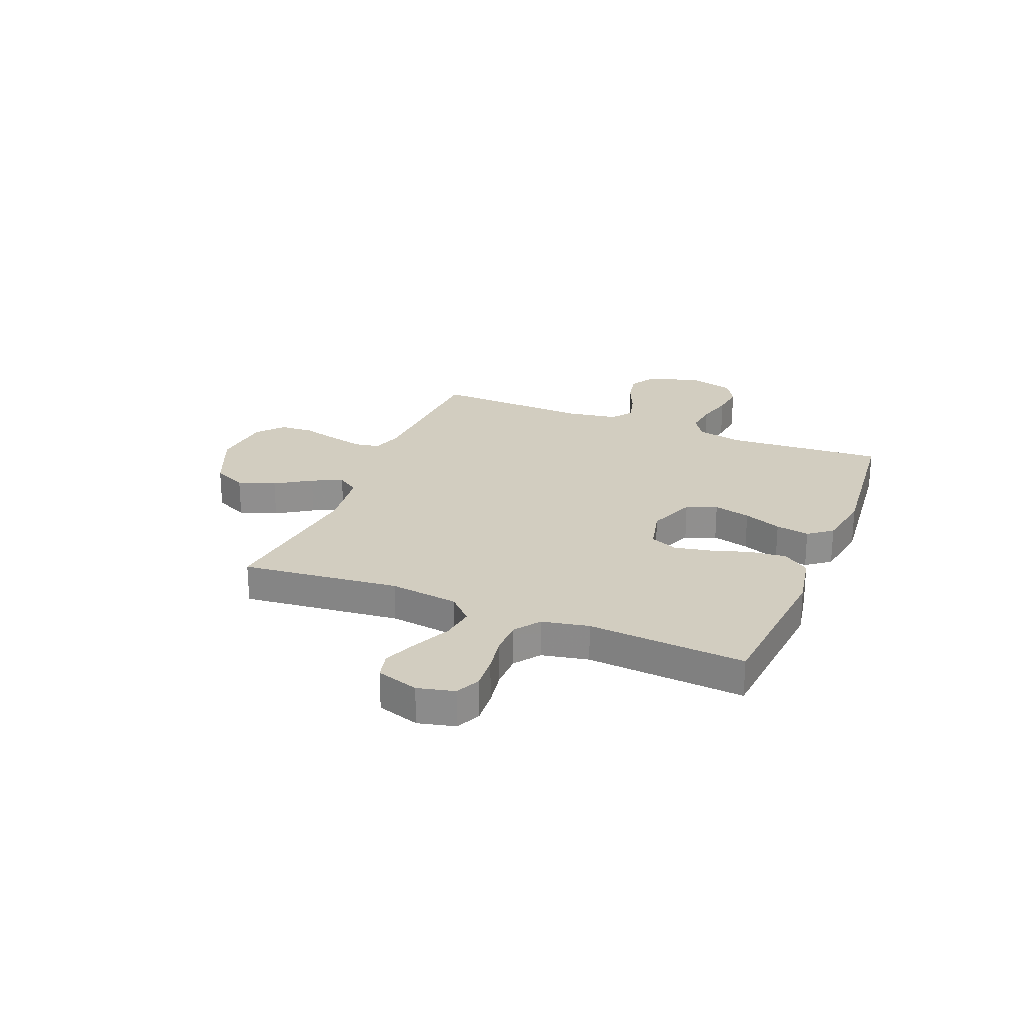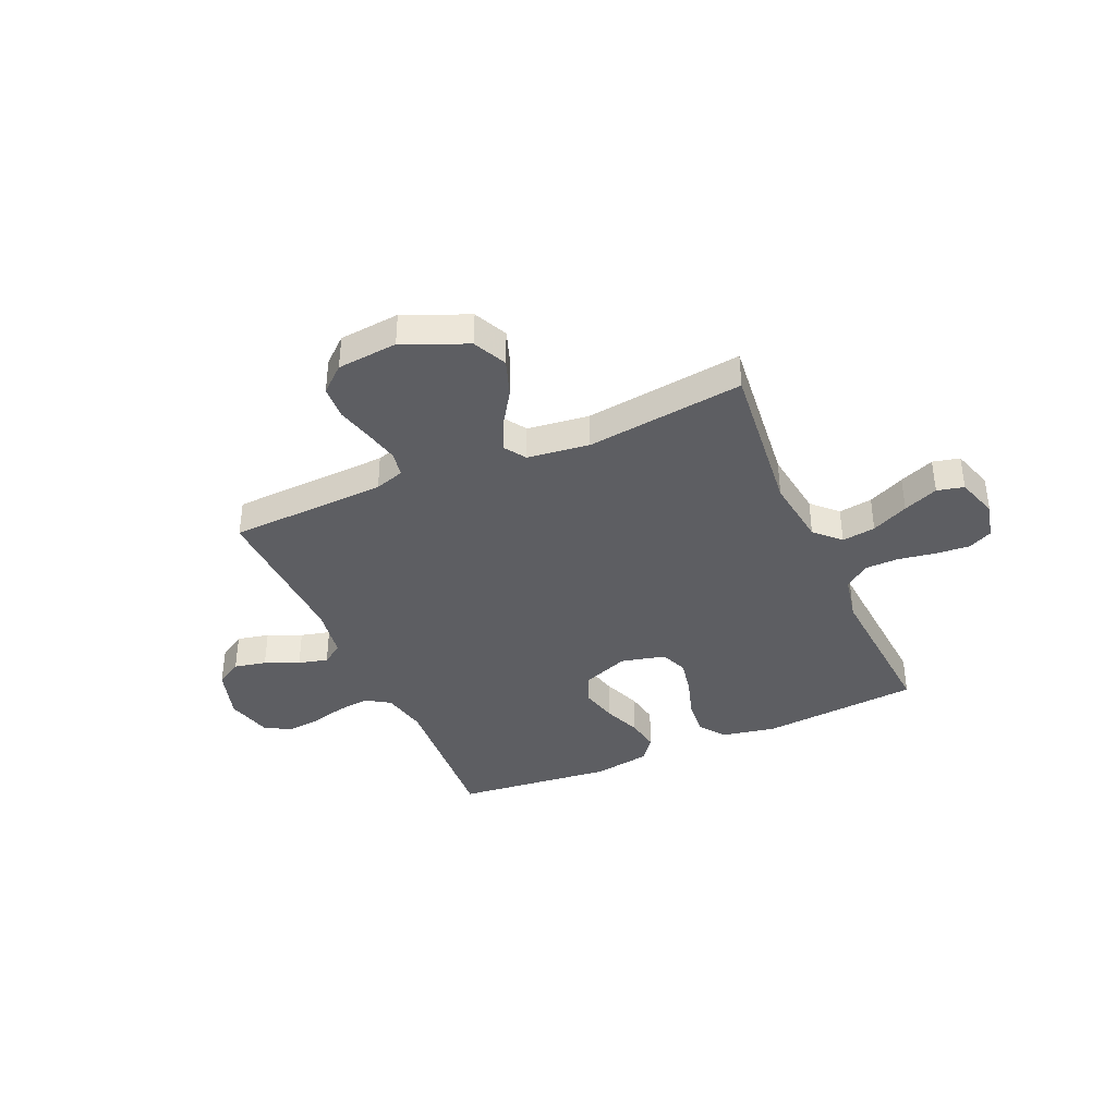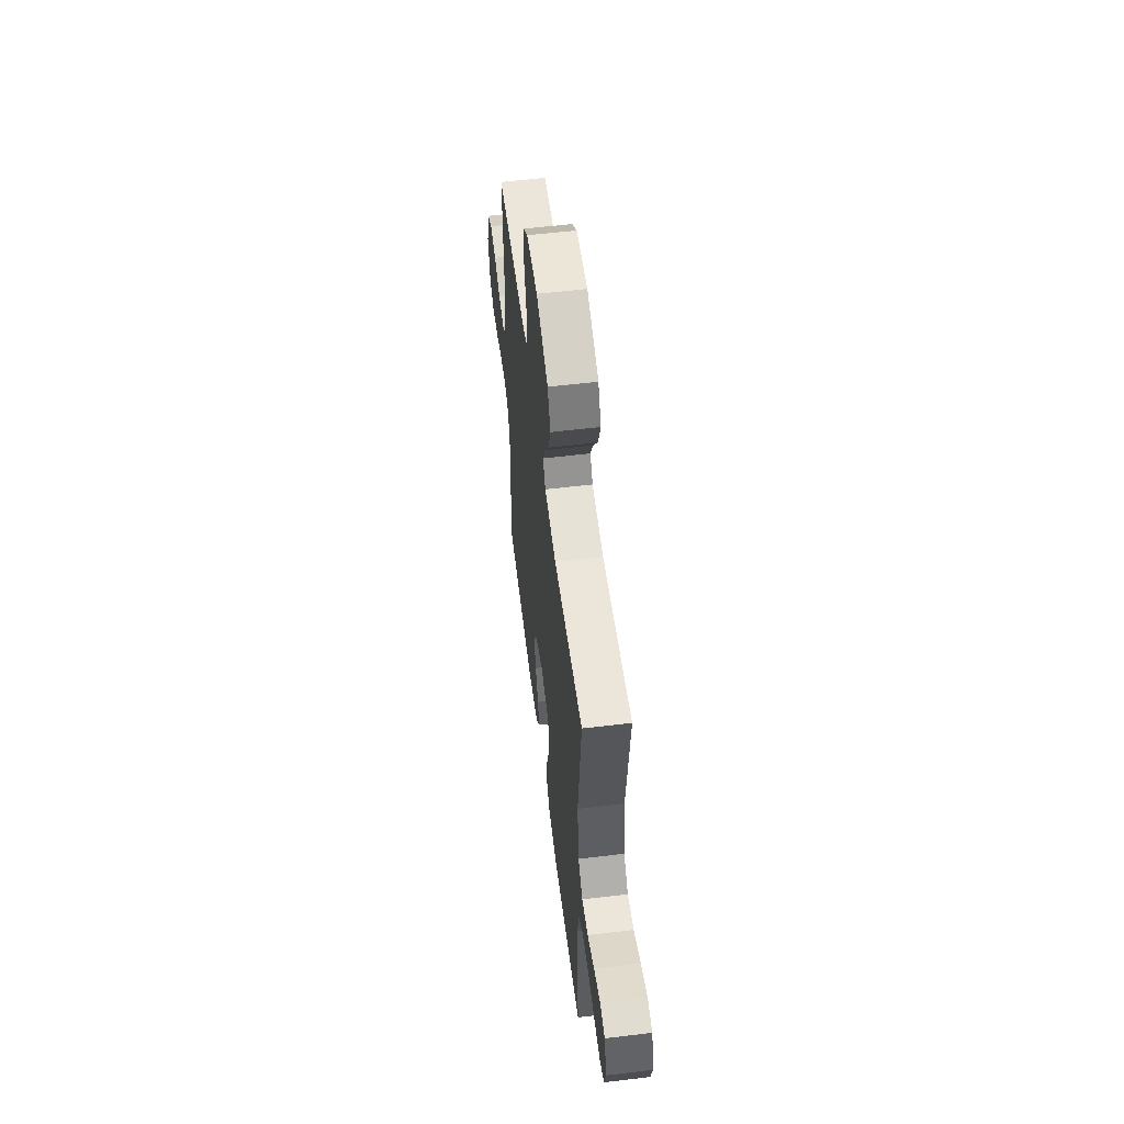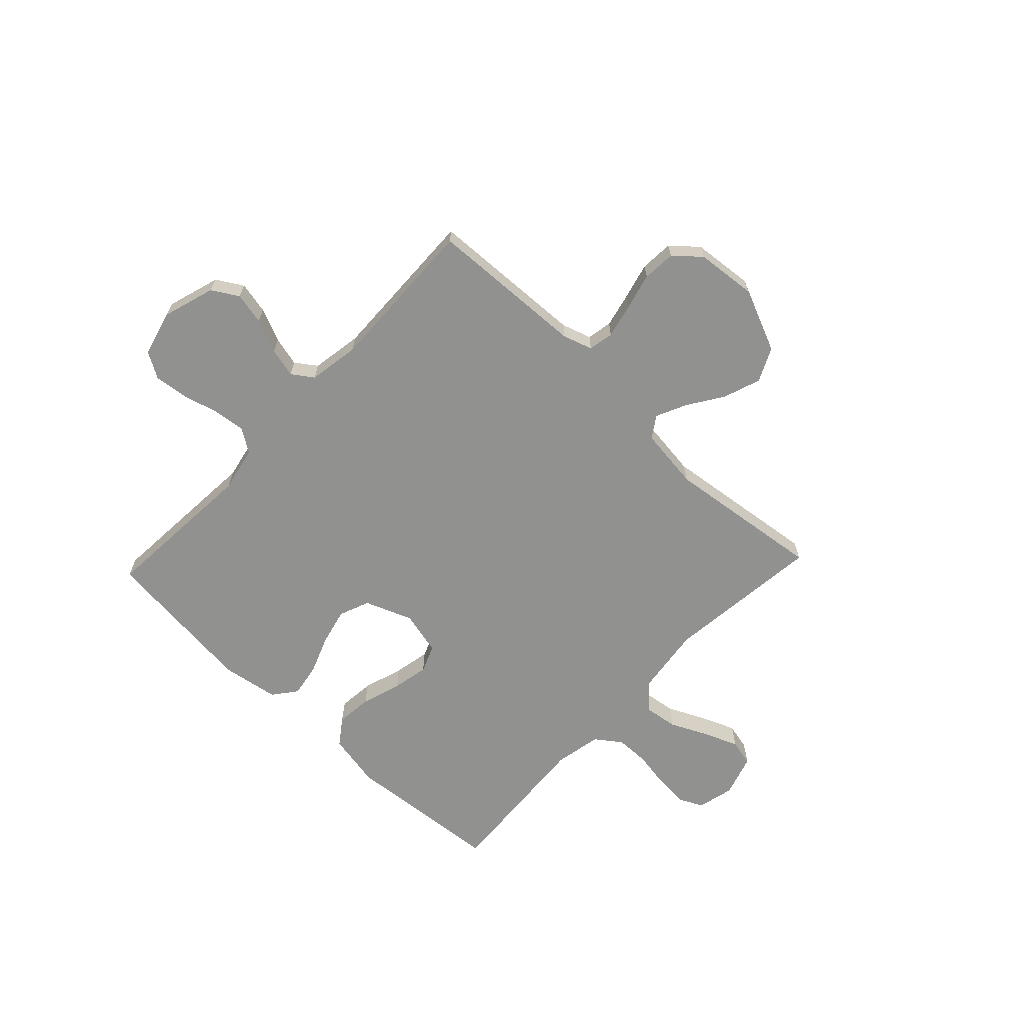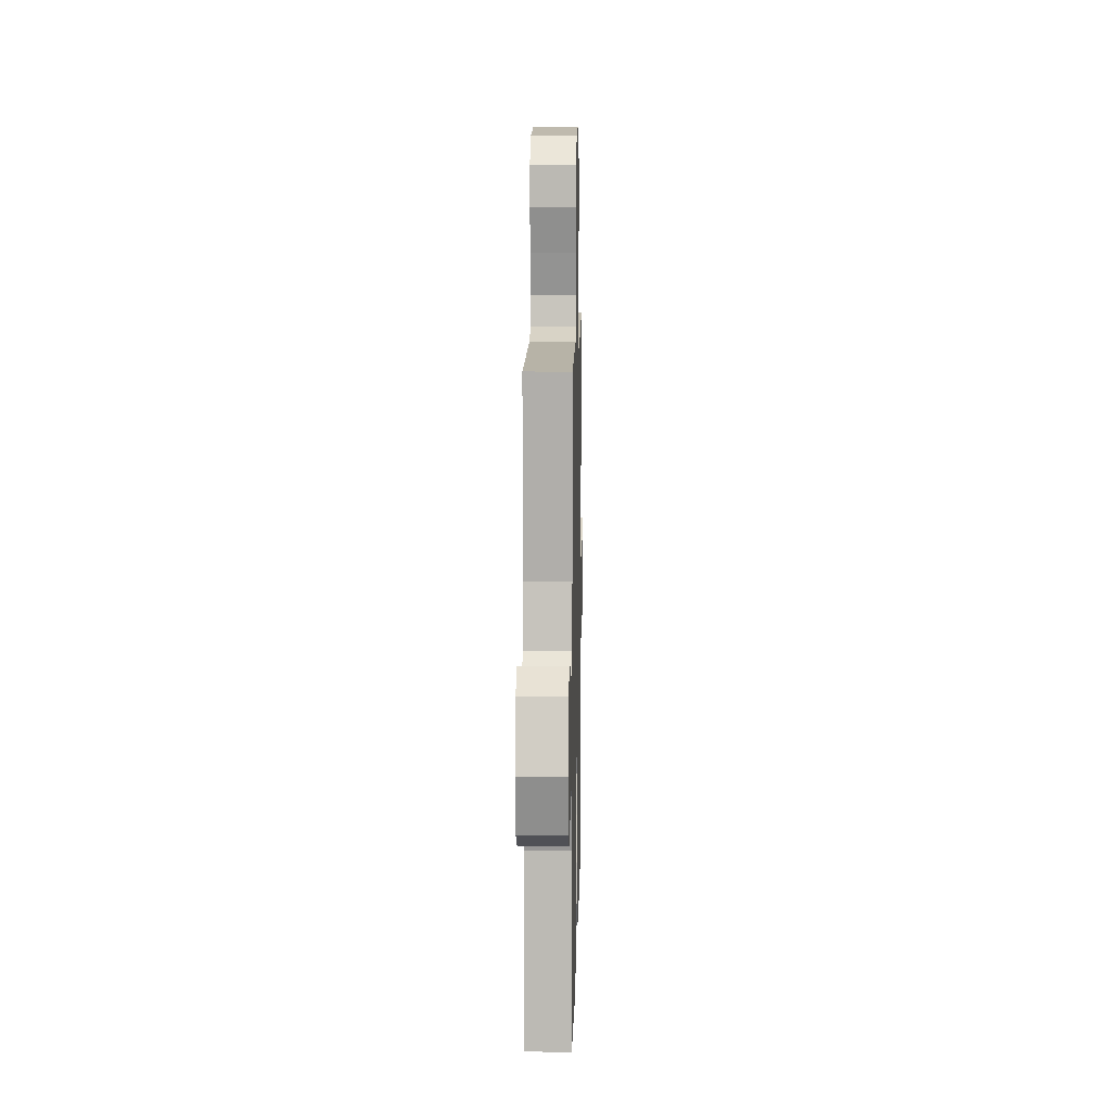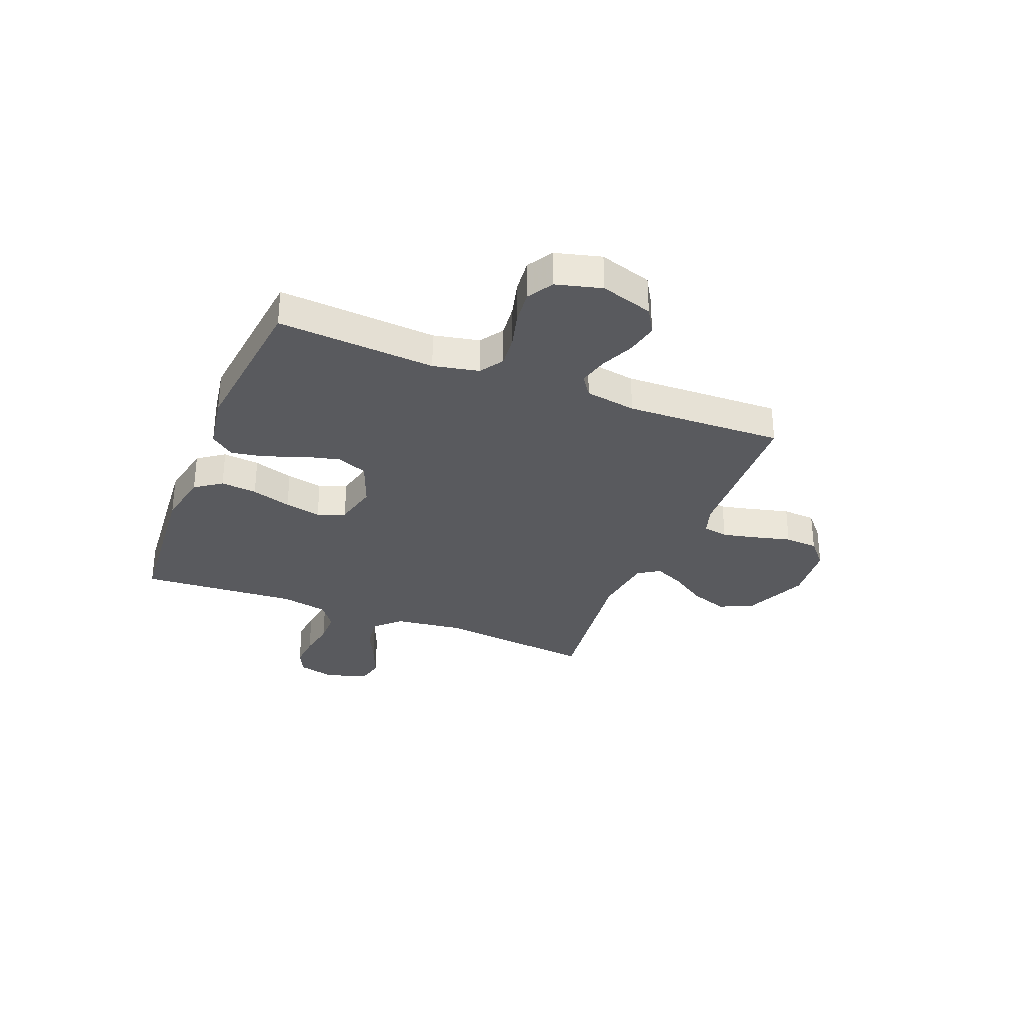
<metadata>
{"format":"obj","ext":"obj","renderer":"f3d","projection":"perspective","resolution":1024,"background":"white","views":[{"elev":24.6,"azim":112.2,"up":"+Y"},{"elev":-38.5,"azim":23.8,"up":"+Y"},{"elev":56.9,"azim":82.9,"up":"+Z"},{"elev":-66.0,"azim":-43.4,"up":"+Y"},{"elev":10.2,"azim":-88.7,"up":"+Z"},{"elev":-31.4,"azim":-111.8,"up":"+Y"}]}
</metadata>
<code>
v 0.5 0.07 -0.5
v 0.2 0.07 -0.526
v 0.096 0.07 -0.506
v 0.06 0.07 -0.456
v 0.067 0.07 -0.387
v 0.091 0.07 -0.311
v 0.105 0.07 -0.242
v 0.084 0.07 -0.19
v 0 0.07 -0.17
v -0.09 0.07 -0.205
v -0.113 0.07 -0.263
v -0.096 0.07 -0.333
v -0.068 0.07 -0.405
v -0.057 0.07 -0.469
v -0.092 0.07 -0.514
v -0.2 0.07 -0.532
v -0.5 0.07 -0.5
v -0.479 0.07 -0.2
v -0.497 0.07 -0.113
v -0.542 0.07 -0.084
v -0.604 0.07 -0.091
v -0.672 0.07 -0.109
v -0.736 0.07 -0.116
v -0.785 0.07 -0.087
v -0.808 0.07 0
v -0.777 0.07 0.1
v -0.727 0.07 0.13
v -0.666 0.07 0.117
v -0.602 0.07 0.089
v -0.546 0.07 0.075
v -0.506 0.07 0.103
v -0.49 0.07 0.2
v -0.5 0.07 0.5
v -0.2 0.07 0.513
v -0.144 0.07 0.531
v -0.135 0.07 0.579
v -0.15 0.07 0.644
v -0.168 0.07 0.714
v -0.164 0.07 0.777
v -0.115 0.07 0.82
v 0 0.07 0.831
v 0.121 0.07 0.779
v 0.151 0.07 0.715
v 0.126 0.07 0.644
v 0.082 0.07 0.577
v 0.055 0.07 0.519
v 0.082 0.07 0.478
v 0.2 0.07 0.463
v 0.5 0.07 0.5
v 0.467 0.07 0.2
v 0.484 0.07 0.069
v 0.53 0.07 0.023
v 0.594 0.07 0.032
v 0.664 0.07 0.065
v 0.73 0.07 0.092
v 0.781 0.07 0.08
v 0.806 0.07 0
v 0.789 0.07 -0.07
v 0.743 0.07 -0.092
v 0.679 0.07 -0.087
v 0.609 0.07 -0.075
v 0.545 0.07 -0.076
v 0.497 0.07 -0.111
v 0.479 0.07 -0.2
v 0.5 0 -0.5
v 0.2 0 -0.526
v 0.096 0 -0.506
v 0.06 0 -0.456
v 0.067 0 -0.387
v 0.091 0 -0.311
v 0.105 0 -0.242
v 0.084 0 -0.19
v 0 0 -0.17
v -0.09 0 -0.205
v -0.113 0 -0.263
v -0.096 0 -0.333
v -0.068 0 -0.405
v -0.057 0 -0.469
v -0.092 0 -0.514
v -0.2 0 -0.532
v -0.5 0 -0.5
v -0.479 0 -0.2
v -0.497 0 -0.113
v -0.542 0 -0.084
v -0.604 0 -0.091
v -0.672 0 -0.109
v -0.736 0 -0.116
v -0.785 0 -0.087
v -0.808 0 0
v -0.777 0 0.1
v -0.727 0 0.13
v -0.666 0 0.117
v -0.602 0 0.089
v -0.546 0 0.075
v -0.506 0 0.103
v -0.49 0 0.2
v -0.5 0 0.5
v -0.2 0 0.513
v -0.144 0 0.531
v -0.135 0 0.579
v -0.15 0 0.644
v -0.168 0 0.714
v -0.164 0 0.777
v -0.115 0 0.82
v 0 0 0.831
v 0.121 0 0.779
v 0.151 0 0.715
v 0.126 0 0.644
v 0.082 0 0.577
v 0.055 0 0.519
v 0.082 0 0.478
v 0.2 0 0.463
v 0.5 0 0.5
v 0.467 0 0.2
v 0.484 0 0.069
v 0.53 0 0.023
v 0.594 0 0.032
v 0.664 0 0.065
v 0.73 0 0.092
v 0.781 0 0.08
v 0.806 0 0
v 0.789 0 -0.07
v 0.743 0 -0.092
v 0.679 0 -0.087
v 0.609 0 -0.075
v 0.545 0 -0.076
v 0.497 0 -0.111
v 0.479 0 -0.2
f 58 59 60 61
f 58 61 62
f 57 58 62
f 56 57 62
f 53 54 55 56
f 53 56 62
f 52 53 62 63
f 48 49 50
f 47 48 50 51
f 42 43 44 45
f 42 45 46
f 41 42 46
f 40 41 46
f 37 38 39 40
f 36 37 40 46
f 35 36 46 47
f 32 33 34
f 31 32 34 35
f 26 27 28 29
f 26 29 30
f 25 26 30
f 24 25 30
f 21 22 23 24
f 20 21 24 30
f 19 20 30 31
f 15 16 17 18
f 12 13 14 15
f 11 12 15 18
f 10 11 18 19
f 3 4 5 6
f 3 6 7
f 64 1 2 3
f 63 64 3 7
f 51 52 63 7
f 9 10 19 31
f 8 9 31 35
f 35 47 51
f 7 8 35 51
f 125 124 123 122
f 126 125 122
f 126 122 121
f 126 121 120
f 120 119 118 117
f 126 120 117
f 127 126 117 116
f 114 113 112
f 115 114 112 111
f 109 108 107 106
f 110 109 106
f 110 106 105
f 110 105 104
f 104 103 102 101
f 110 104 101 100
f 111 110 100 99
f 98 97 96
f 99 98 96 95
f 93 92 91 90
f 94 93 90
f 94 90 89
f 94 89 88
f 88 87 86 85
f 94 88 85 84
f 95 94 84 83
f 82 81 80 79
f 79 78 77 76
f 82 79 76 75
f 83 82 75 74
f 70 69 68 67
f 71 70 67
f 67 66 65 128
f 71 67 128 127
f 71 127 116 115
f 95 83 74 73
f 99 95 73 72
f 115 111 99
f 115 99 72 71
f 1 65 66 2
f 2 66 67 3
f 3 67 68 4
f 4 68 69 5
f 5 69 70 6
f 6 70 71 7
f 7 71 72 8
f 8 72 73 9
f 9 73 74 10
f 10 74 75 11
f 11 75 76 12
f 12 76 77 13
f 13 77 78 14
f 14 78 79 15
f 15 79 80 16
f 16 80 81 17
f 17 81 82 18
f 18 82 83 19
f 19 83 84 20
f 20 84 85 21
f 21 85 86 22
f 22 86 87 23
f 23 87 88 24
f 24 88 89 25
f 25 89 90 26
f 26 90 91 27
f 27 91 92 28
f 28 92 93 29
f 29 93 94 30
f 30 94 95 31
f 31 95 96 32
f 32 96 97 33
f 33 97 98 34
f 34 98 99 35
f 35 99 100 36
f 36 100 101 37
f 37 101 102 38
f 38 102 103 39
f 39 103 104 40
f 40 104 105 41
f 41 105 106 42
f 42 106 107 43
f 43 107 108 44
f 44 108 109 45
f 45 109 110 46
f 46 110 111 47
f 47 111 112 48
f 48 112 113 49
f 49 113 114 50
f 50 114 115 51
f 51 115 116 52
f 52 116 117 53
f 53 117 118 54
f 54 118 119 55
f 55 119 120 56
f 56 120 121 57
f 57 121 122 58
f 58 122 123 59
f 59 123 124 60
f 60 124 125 61
f 61 125 126 62
f 62 126 127 63
f 63 127 128 64
f 64 128 65 1

</code>
